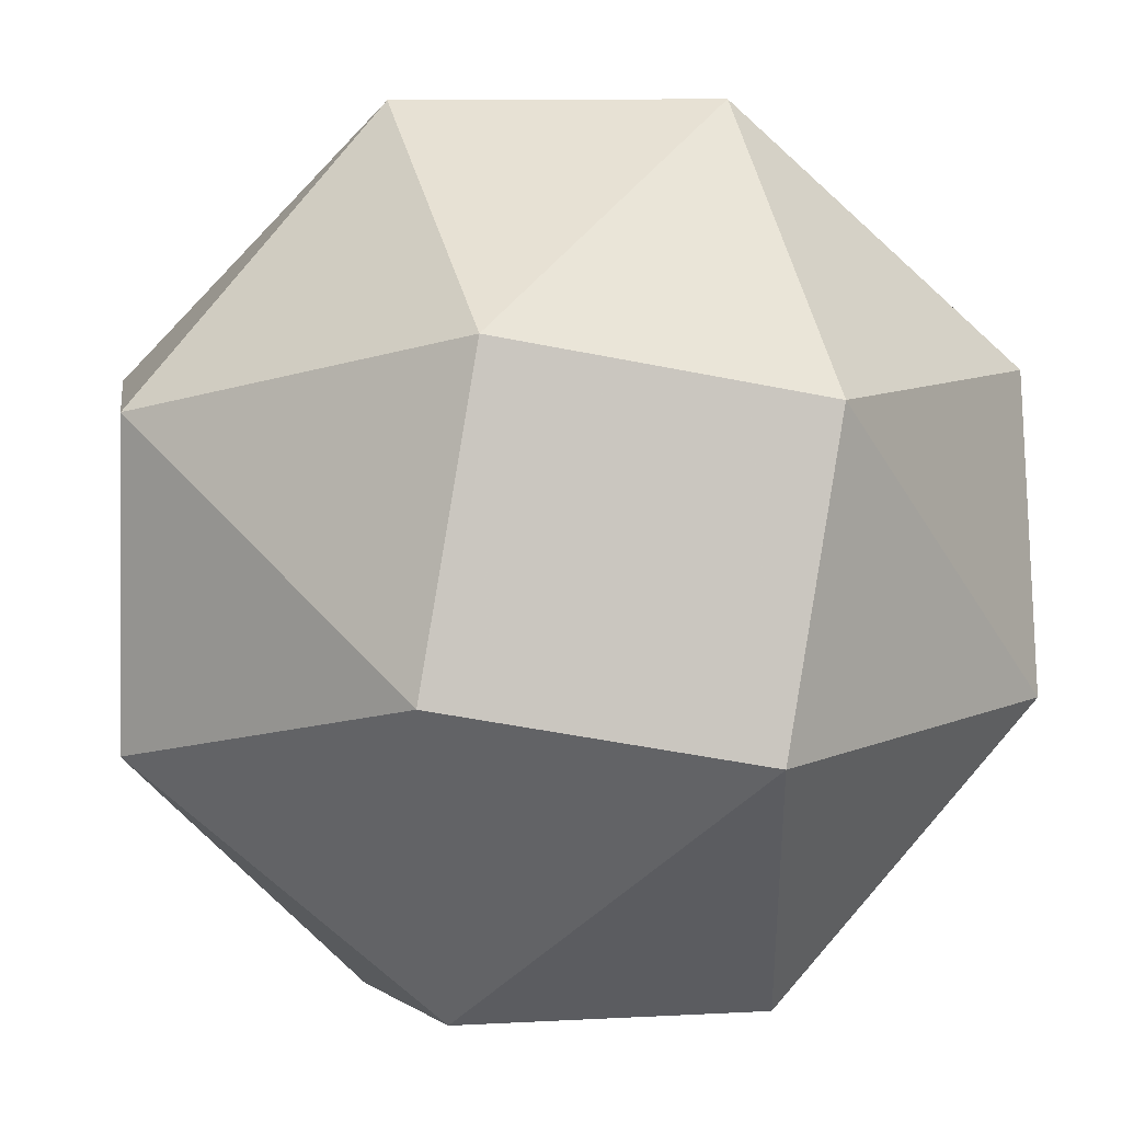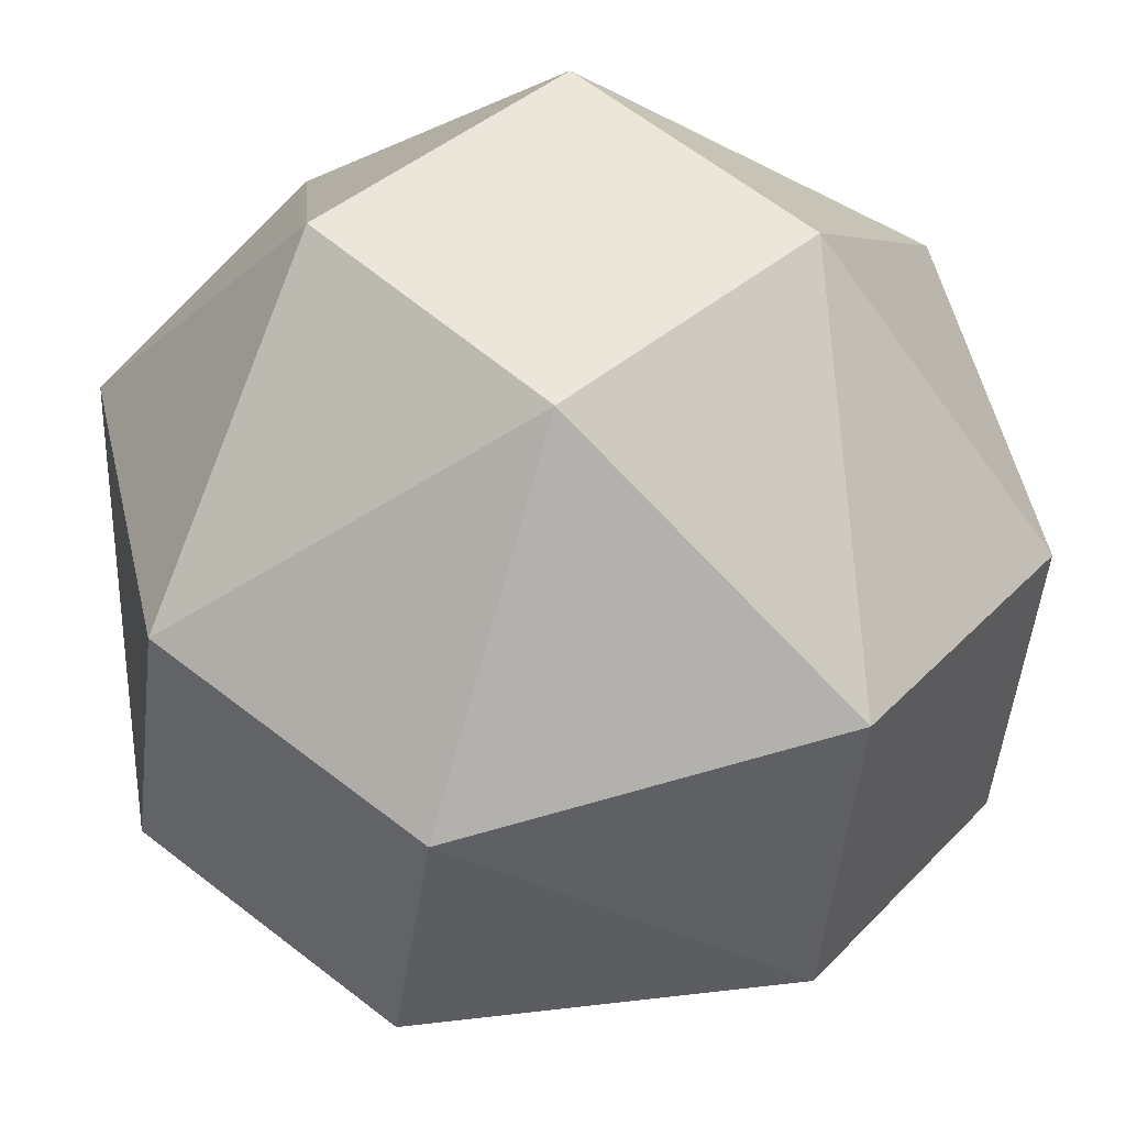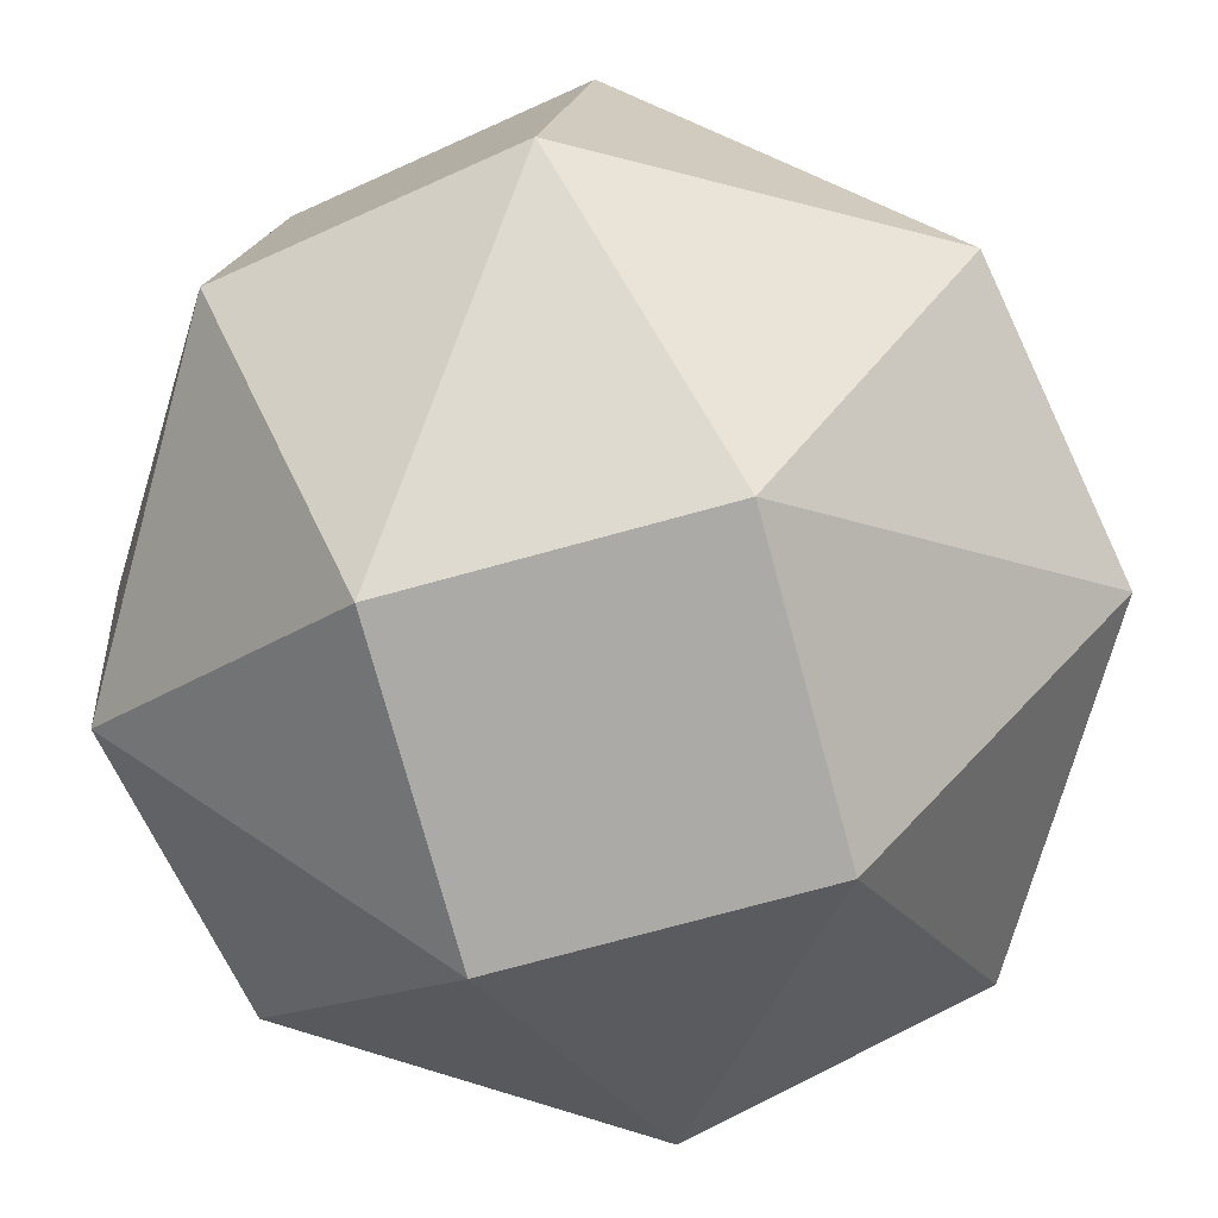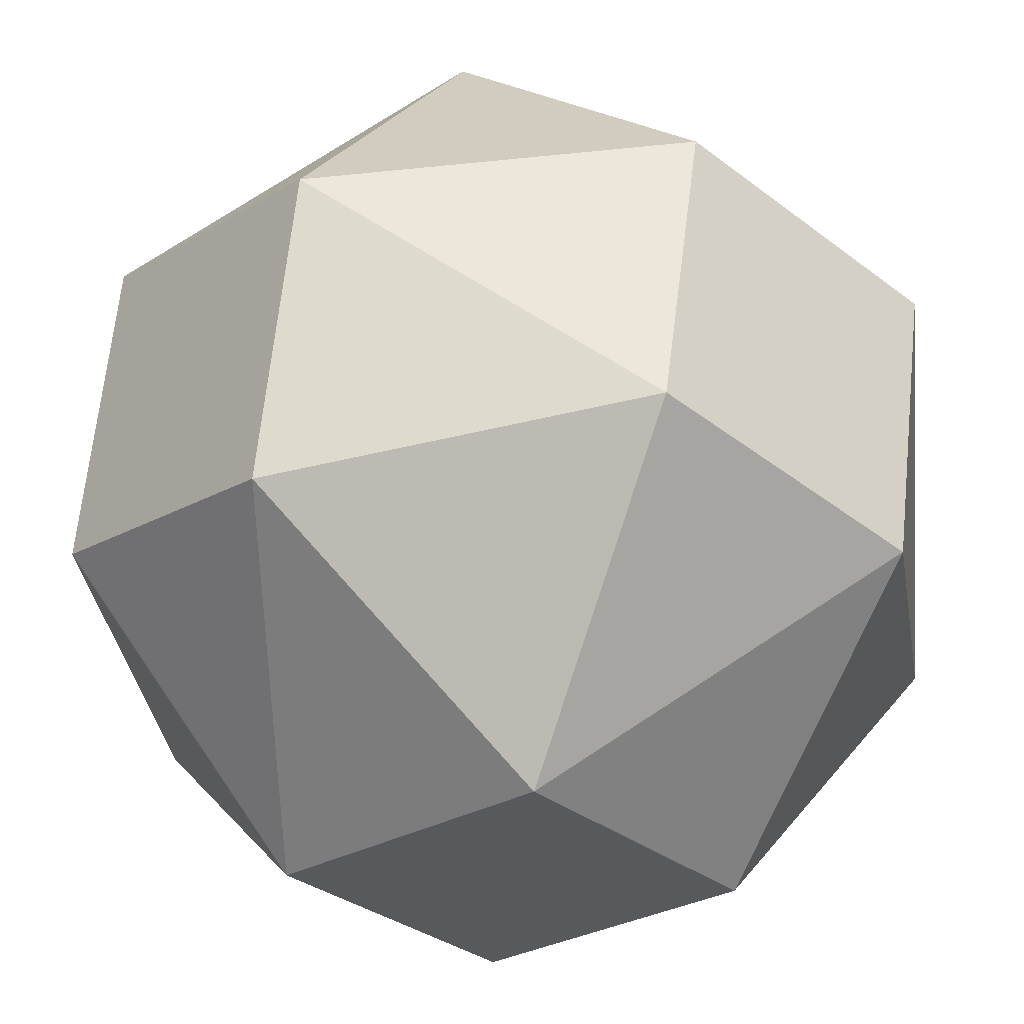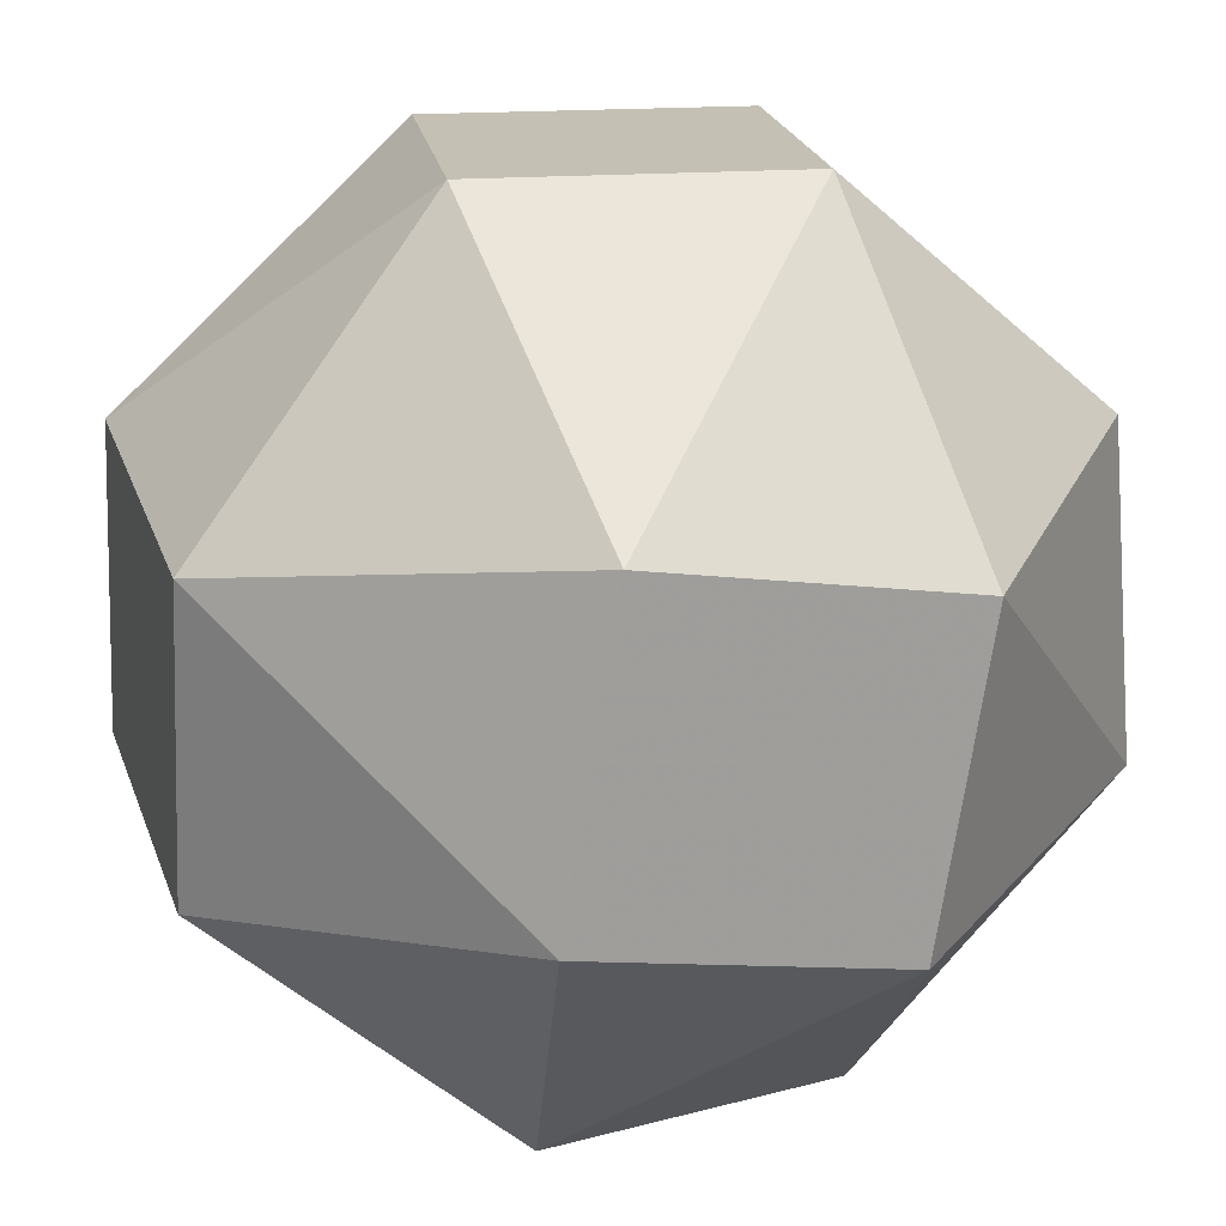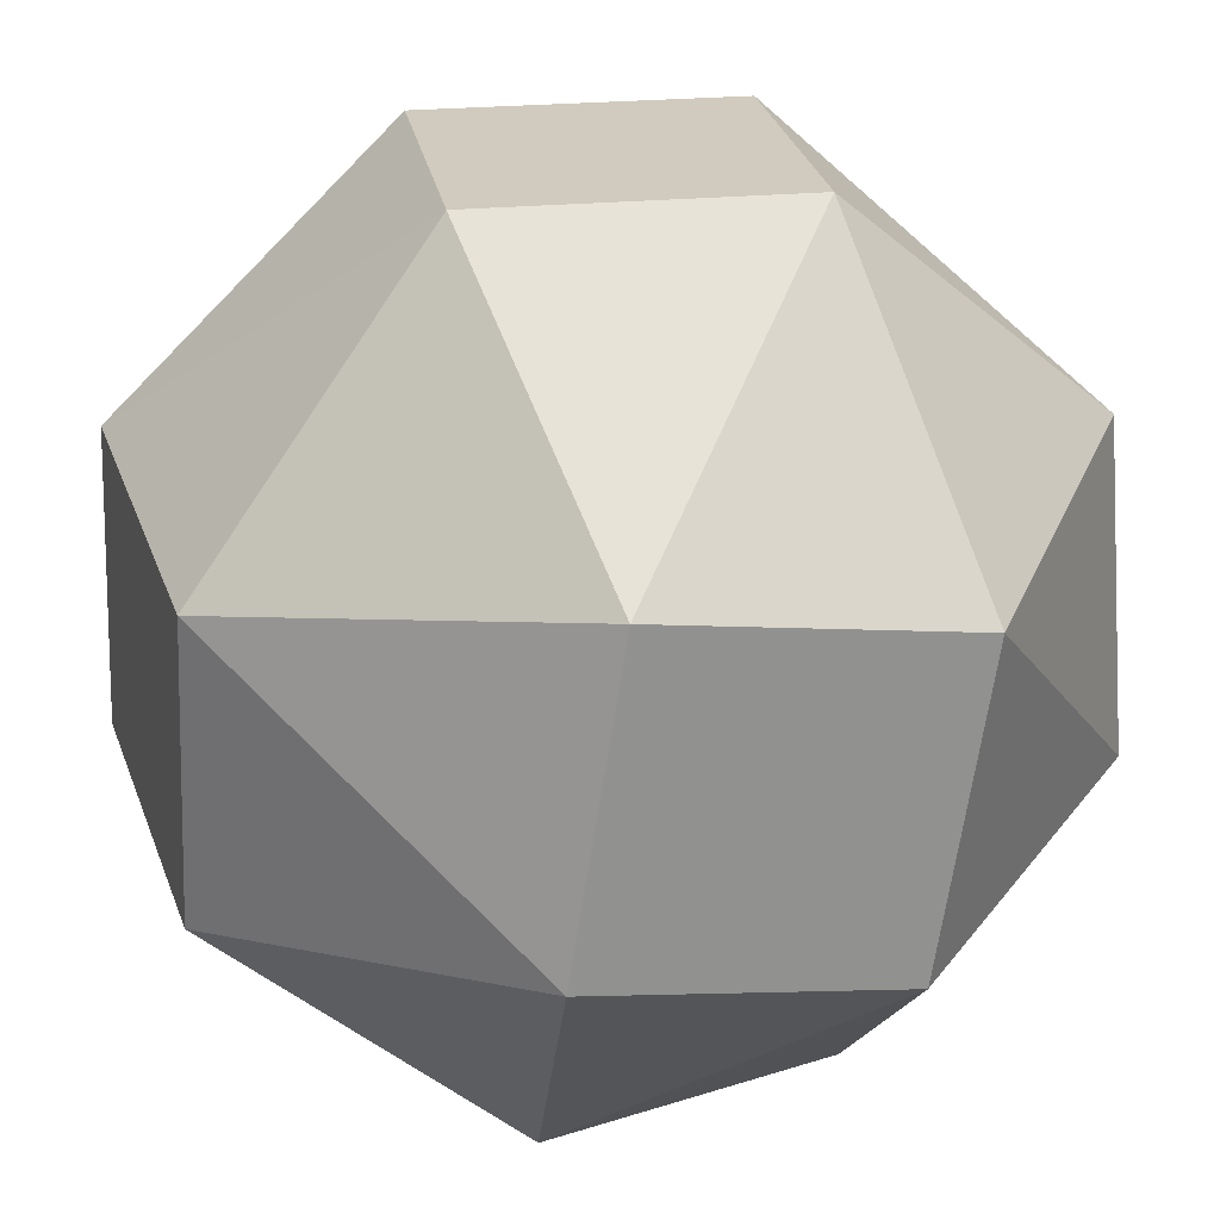
<metadata>
{"format":"obj","ext":"obj","renderer":"f3d","projection":"perspective","resolution":1024,"background":"white","views":[{"elev":-0.9,"azim":81.8,"up":"+Z"},{"elev":46.8,"azim":-52.8,"up":"+Z"},{"elev":-76.0,"azim":114.7,"up":"+Z"},{"elev":-30.0,"azim":-130.7,"up":"+Z"},{"elev":18.4,"azim":-18.0,"up":"+Z"},{"elev":23.5,"azim":-18.9,"up":"+Z"}]}
</metadata>
<code>
v 0.4272 -0.3049 -1
v -0.4272 -0.3049 1
v -0.4272 0.3049 -1
v 1 0.4272 0.3049
v 1 -0.4272 -0.3049
v -1 -0.4272 0.3049
v -1 0.4272 -0.3049
v 0.3049 1 0.4272
v 0.3049 -1 -0.4272
v -0.3049 -1 0.4272
v -0.3049 1 -0.4272
v 0.3049 -0.4272 1
v 0.3049 0.4272 -1
v -0.3049 0.4272 1
v -0.3049 -0.4272 -1
v 1 -0.3049 0.4272
v 1 0.3049 -0.4272
v -1 0.3049 0.4272
v -1 -0.3049 -0.4272
v 0.4272 -1 0.3049
v 0.4272 1 -0.3049
v -0.4272 1 0.3049
v -0.4272 -1 -0.3049
v 0.4272 0.3049 1
f 2 12 24 14
f 3 13 1 15
f 4 16 5 17
f 7 19 6 18
f 8 21 11 22
f 9 20 10 23
f 24 8 14
f 1 9 15
f 2 10 12
f 3 11 13
f 4 24 16
f 5 1 17
f 6 2 18
f 7 3 19
f 8 4 21
f 9 5 20
f 10 6 23
f 11 7 22
f 12 16 24
f 13 17 1
f 14 18 2
f 15 19 3
f 16 20 5
f 17 21 4
f 18 22 7
f 19 23 6
f 20 12 10
f 21 13 11
f 22 14 8
f 23 15 9
f 8 24 4
f 9 1 5
f 10 2 6
f 11 3 7
f 12 20 16
f 13 21 17
f 14 22 18
f 15 23 19

</code>
